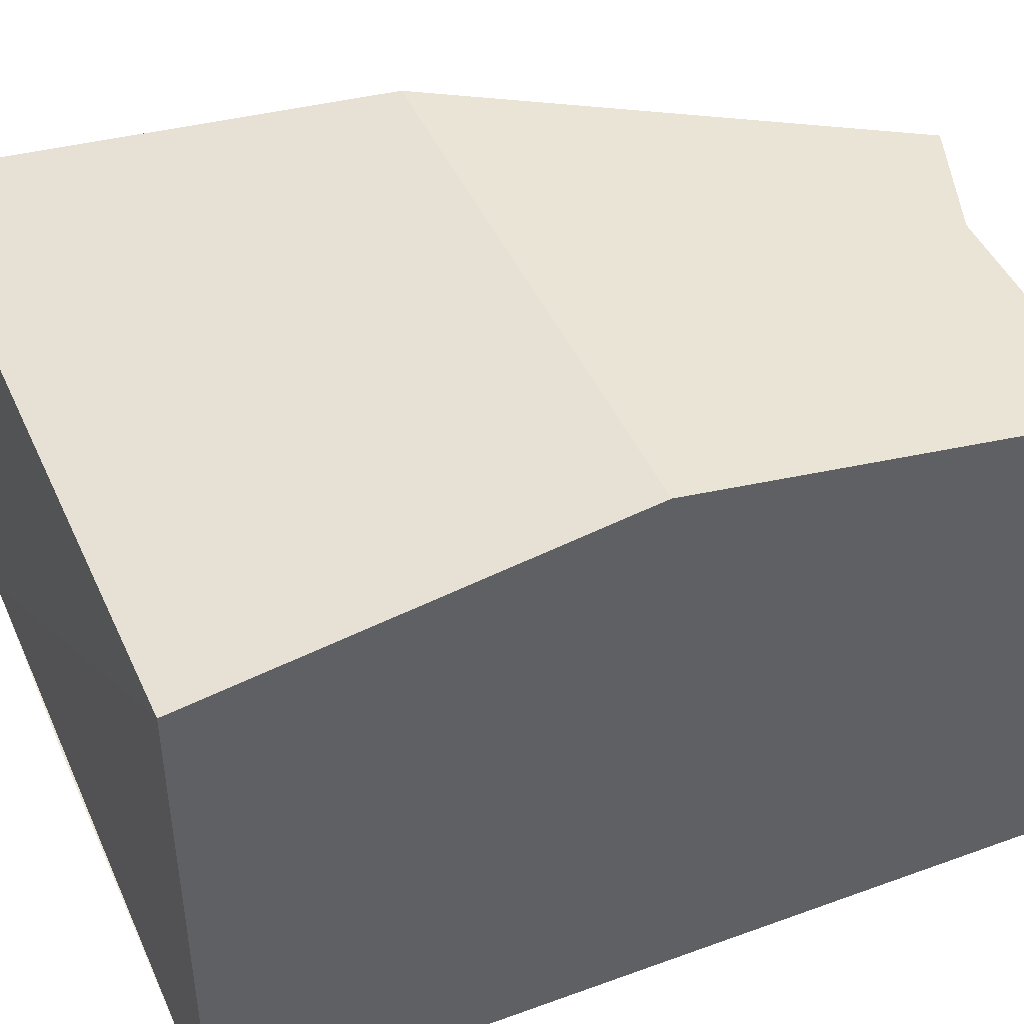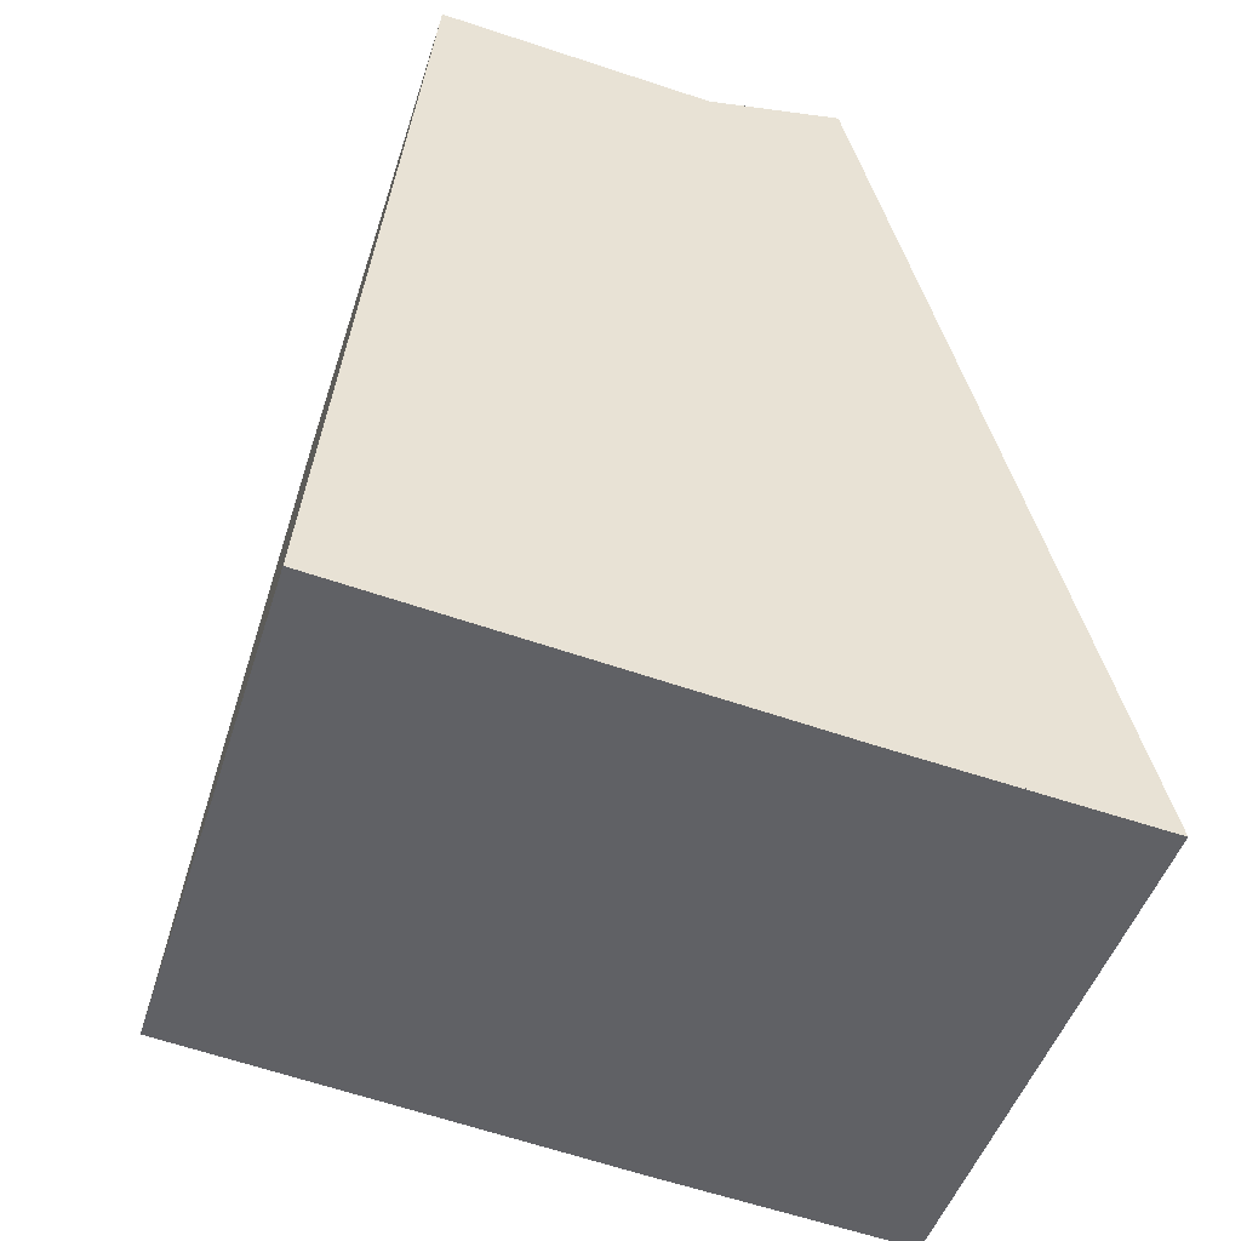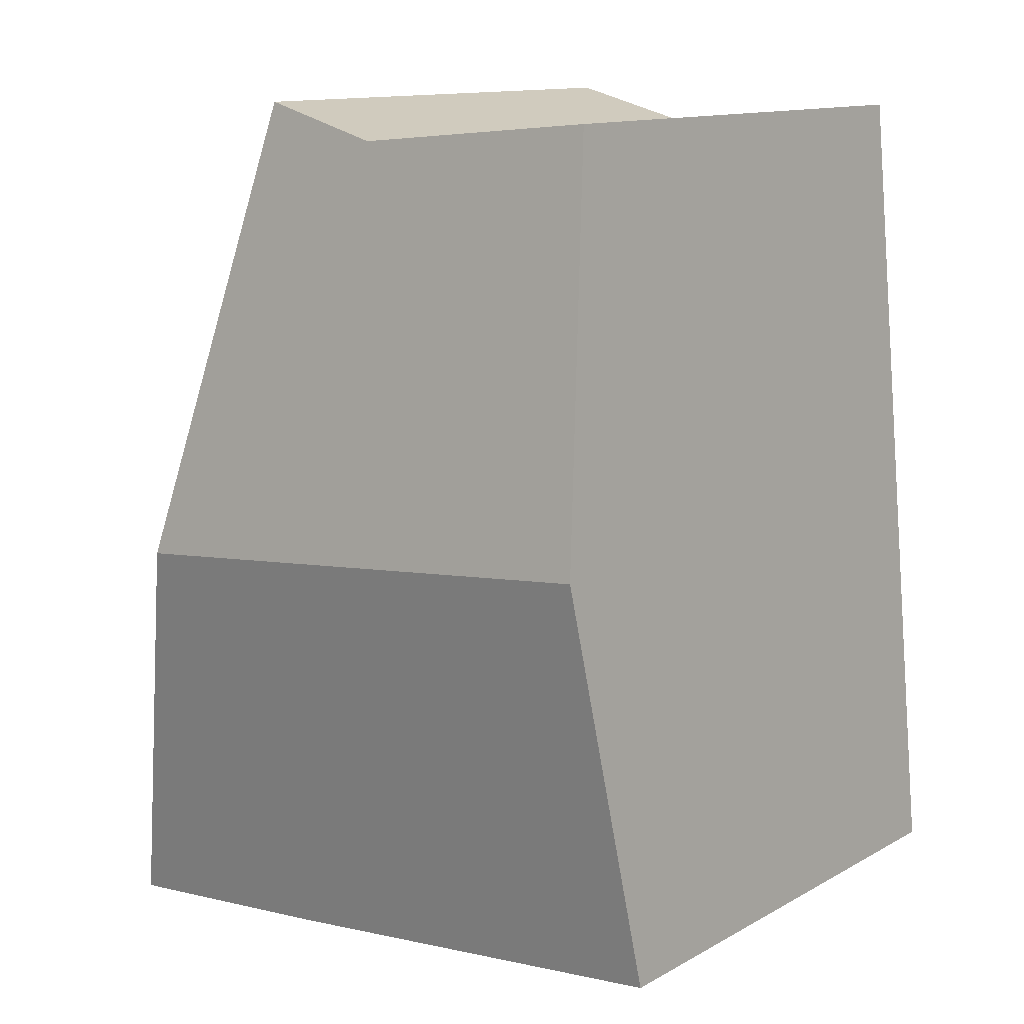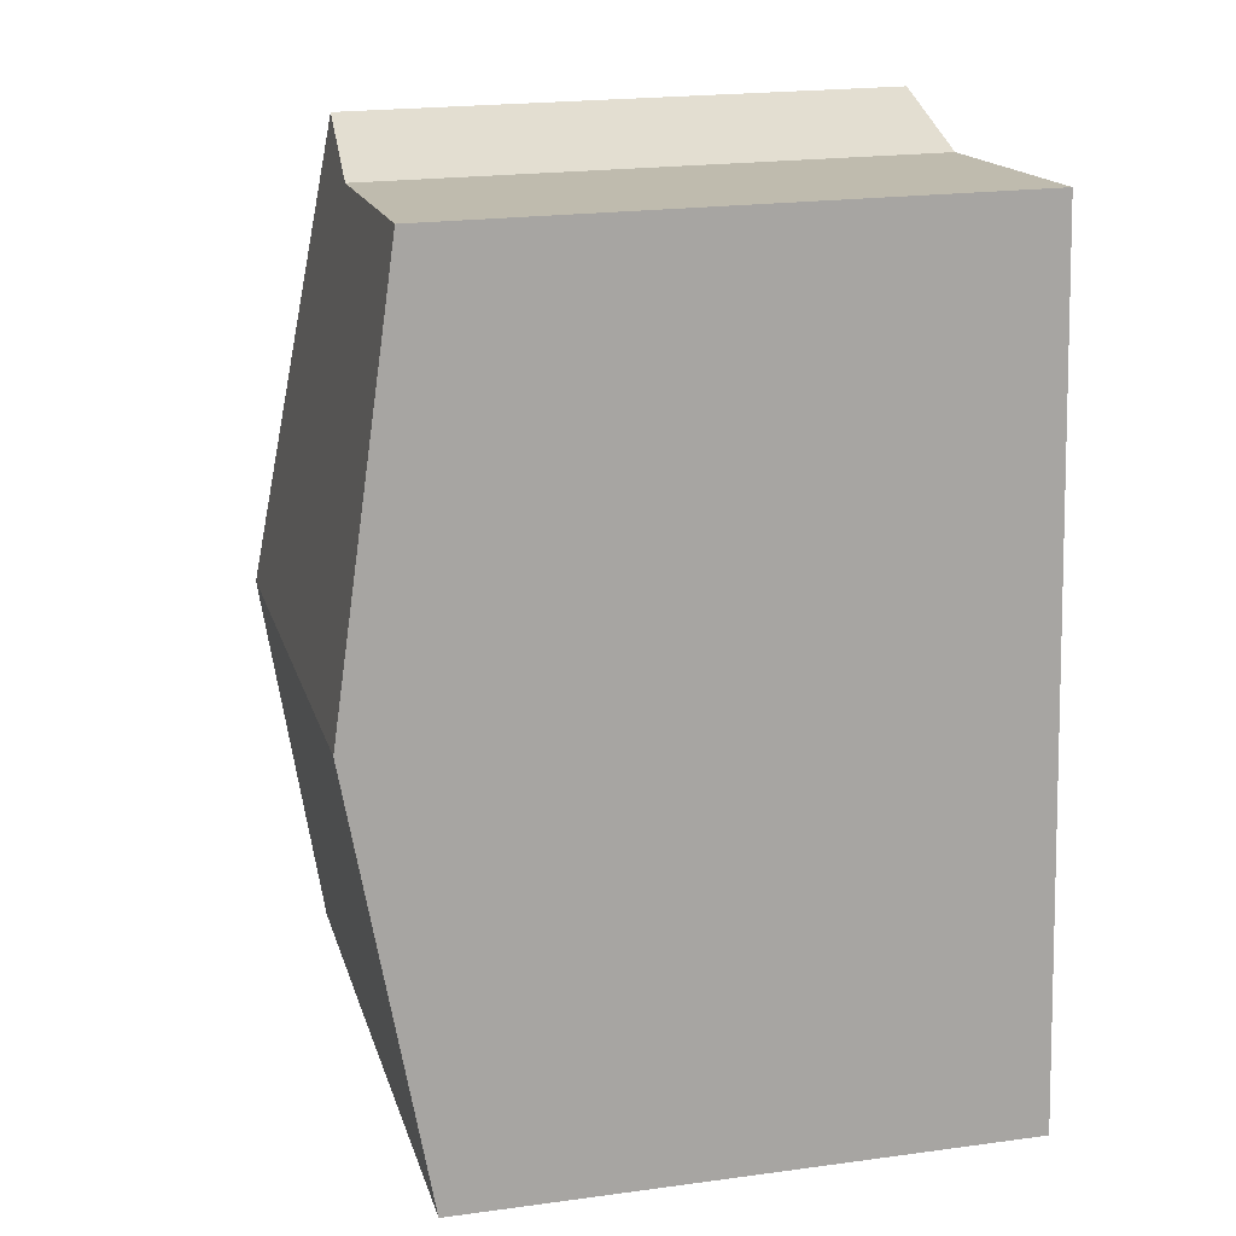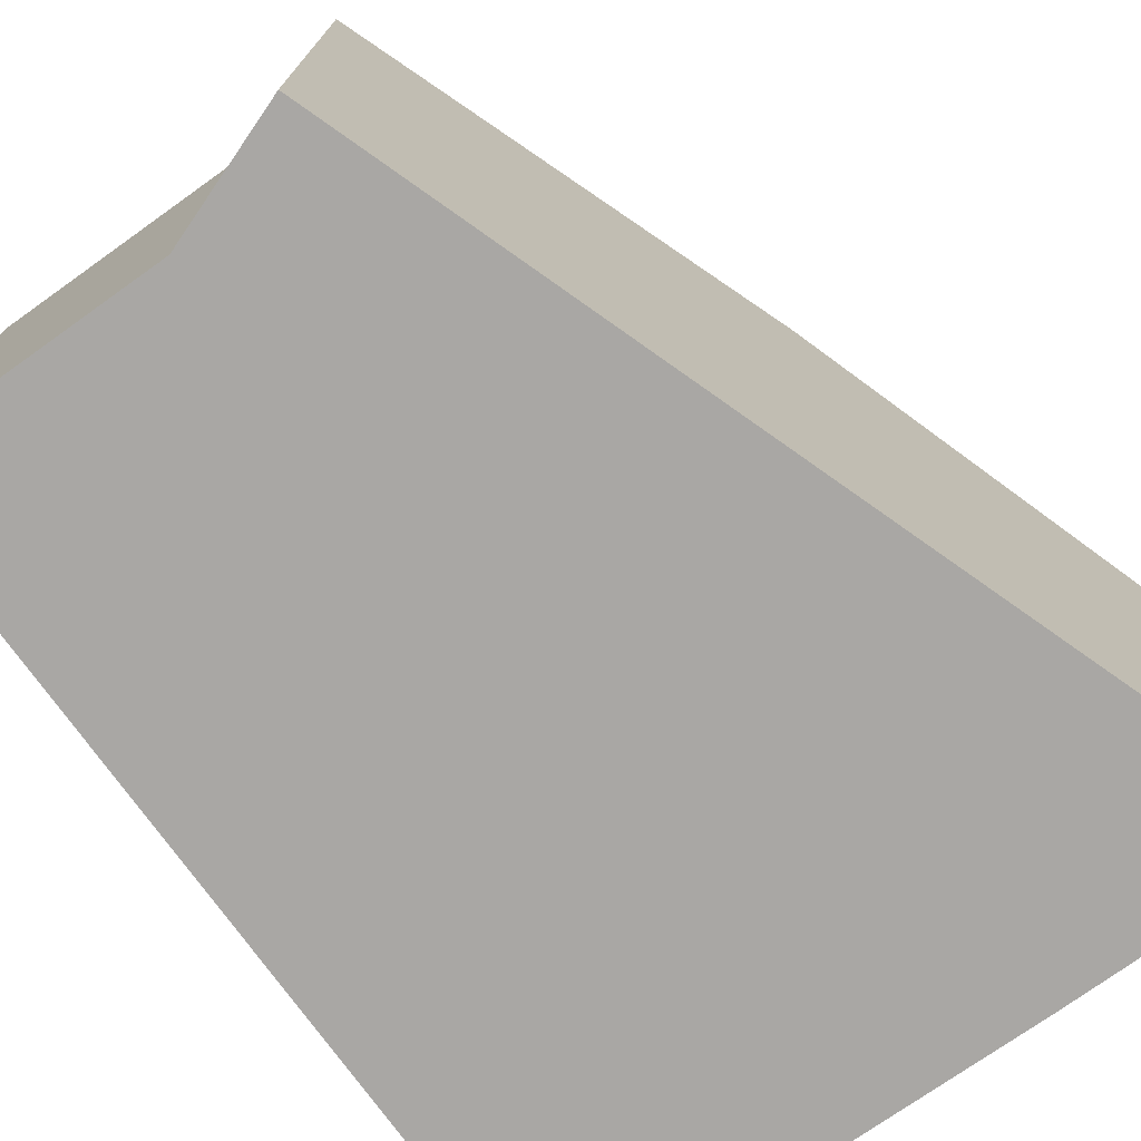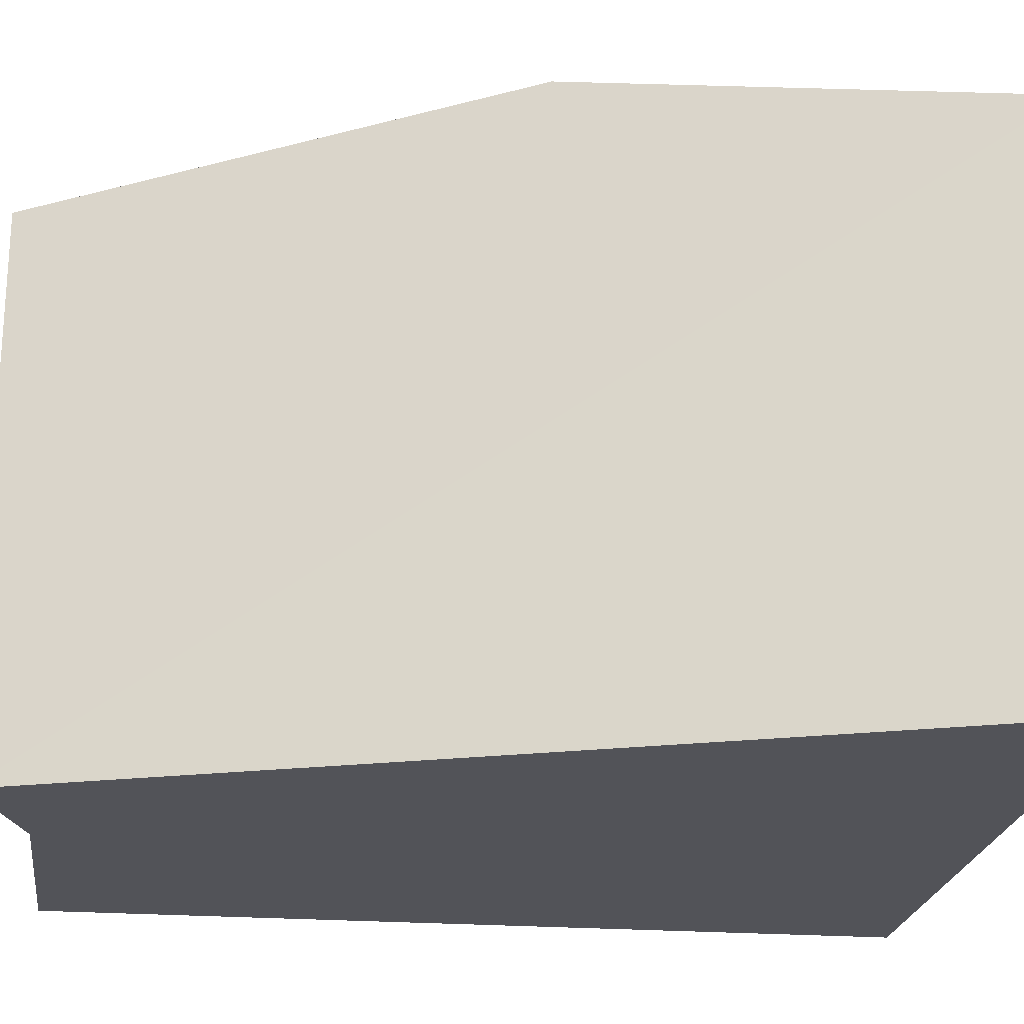
<metadata>
{"format":"obj","ext":"obj","renderer":"f3d","projection":"perspective","resolution":1024,"background":"white","views":[{"elev":45.4,"azim":-107.6,"up":"+Y"},{"elev":-48.2,"azim":-17.4,"up":"+Z"},{"elev":12.6,"azim":-141.6,"up":"+Z"},{"elev":21.3,"azim":-103.6,"up":"+Z"},{"elev":-74.7,"azim":40.9,"up":"+Y"},{"elev":-22.6,"azim":87.9,"up":"+Y"}]}
</metadata>
<code>
v  0.858 6.566 9.328
v  7.059 7.286 4.272
v  0.452 7.286 4.917
v  0.906 6.481 9.85
v  4.071 6.479 9.553
v  4.353 6.463 9.626
v  5.666 6.387 9.967
v  5.784 6.463 9.486
v  5.352 6.479 -0.551
v  8.302 6.483 -0.811
v  0 6.483 3.97e-16
v  0 0 0
v  0.452 -3.011e-16 4.917
v  0.858 -5.712e-16 9.328
v  0.906 -6.031e-16 9.85
v  4.071 -5.85e-16 9.553
v  5.666 -6.103e-16 9.967
v  4.353 -5.894e-16 9.626
v  5.784 -5.808e-16 9.486
v  7.059 -2.616e-16 4.272
v  8.302 4.966e-17 -0.811
v  5.352 3.374e-17 -0.551
g defaultobject
f 1 2 3
f 2 1 4
f 2 4 5
f 2 5 6
f 2 6 7
f 2 7 8
f 9 2 10
f 2 9 3
f 3 9 11
f 12 3 11
f 3 12 1
f 1 12 13
f 1 13 4
f 4 13 14
f 4 14 15
f 15 5 4
f 5 15 16
f 16 6 5
f 6 16 7
f 7 16 17
f 17 16 18
f 17 8 7
f 8 17 2
f 2 17 10
f 10 17 19
f 10 19 20
f 10 20 21
f 21 9 10
f 9 21 11
f 11 21 12
f 12 21 22
f 14 16 15
f 16 14 13
f 16 13 18
f 18 13 17
f 17 13 19
f 19 13 20
f 20 13 12
f 20 12 22
f 20 22 21

</code>
